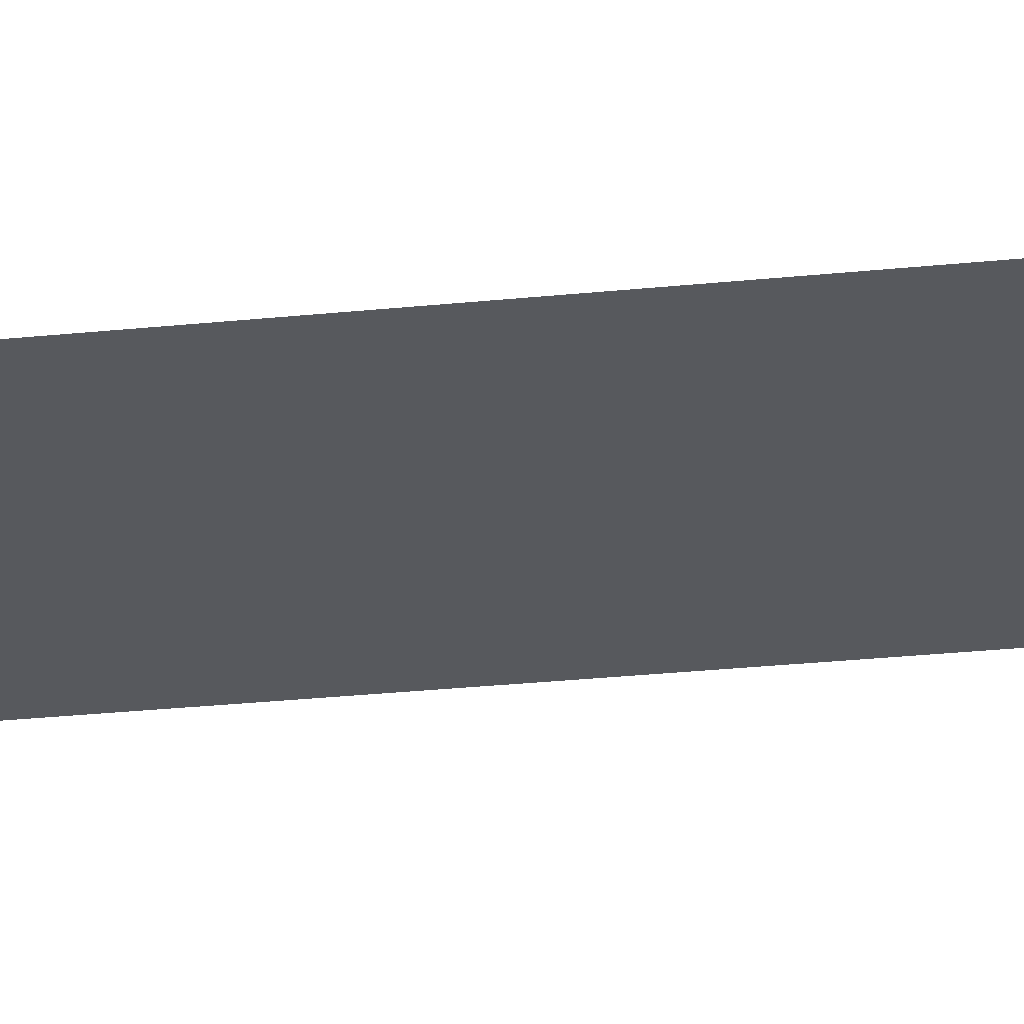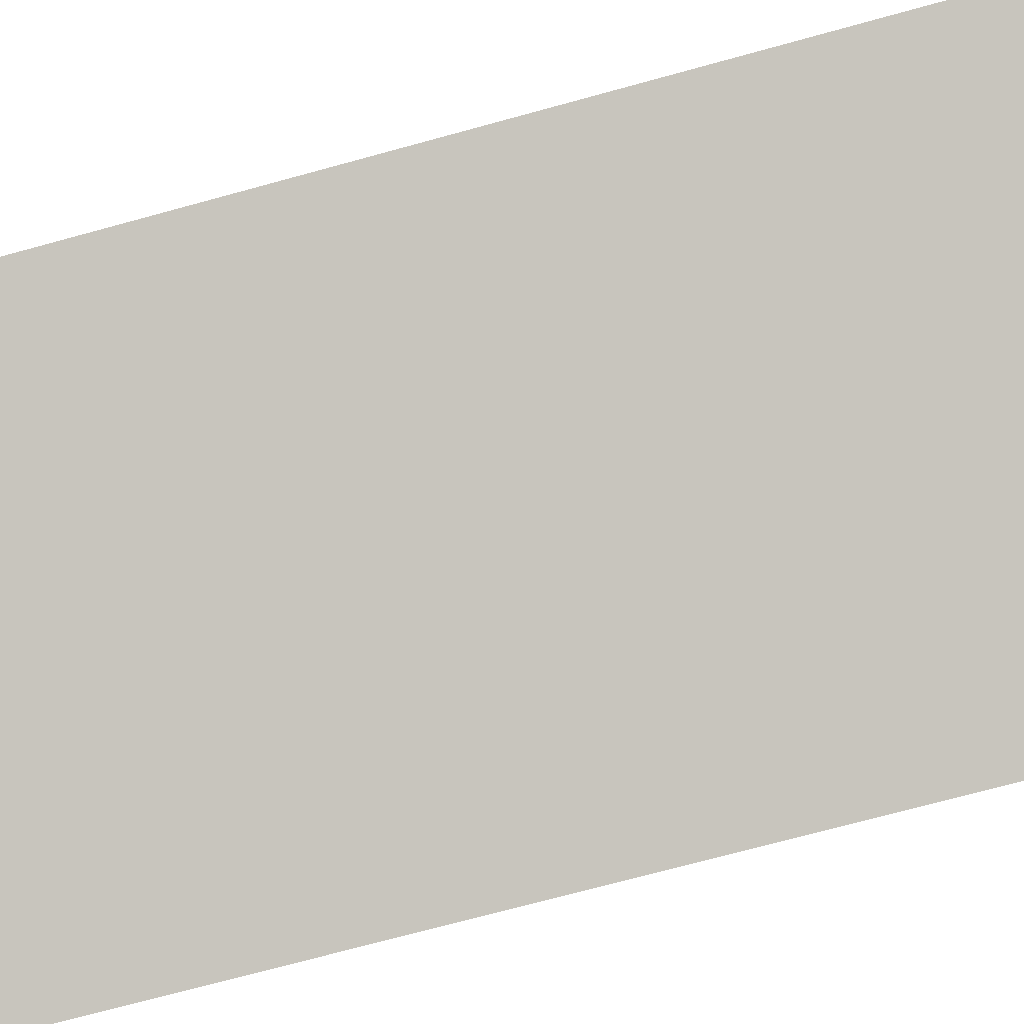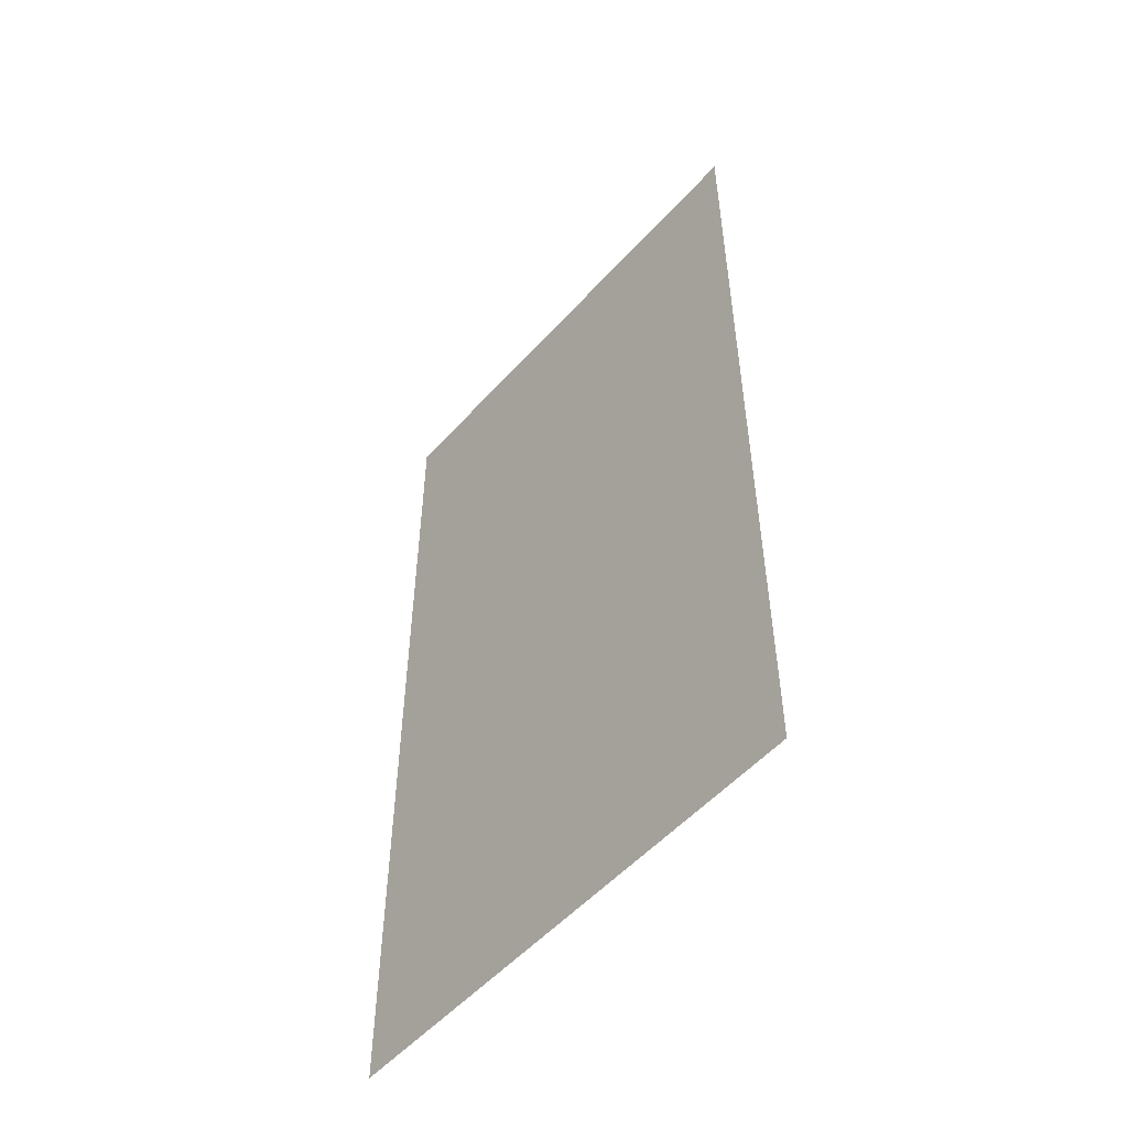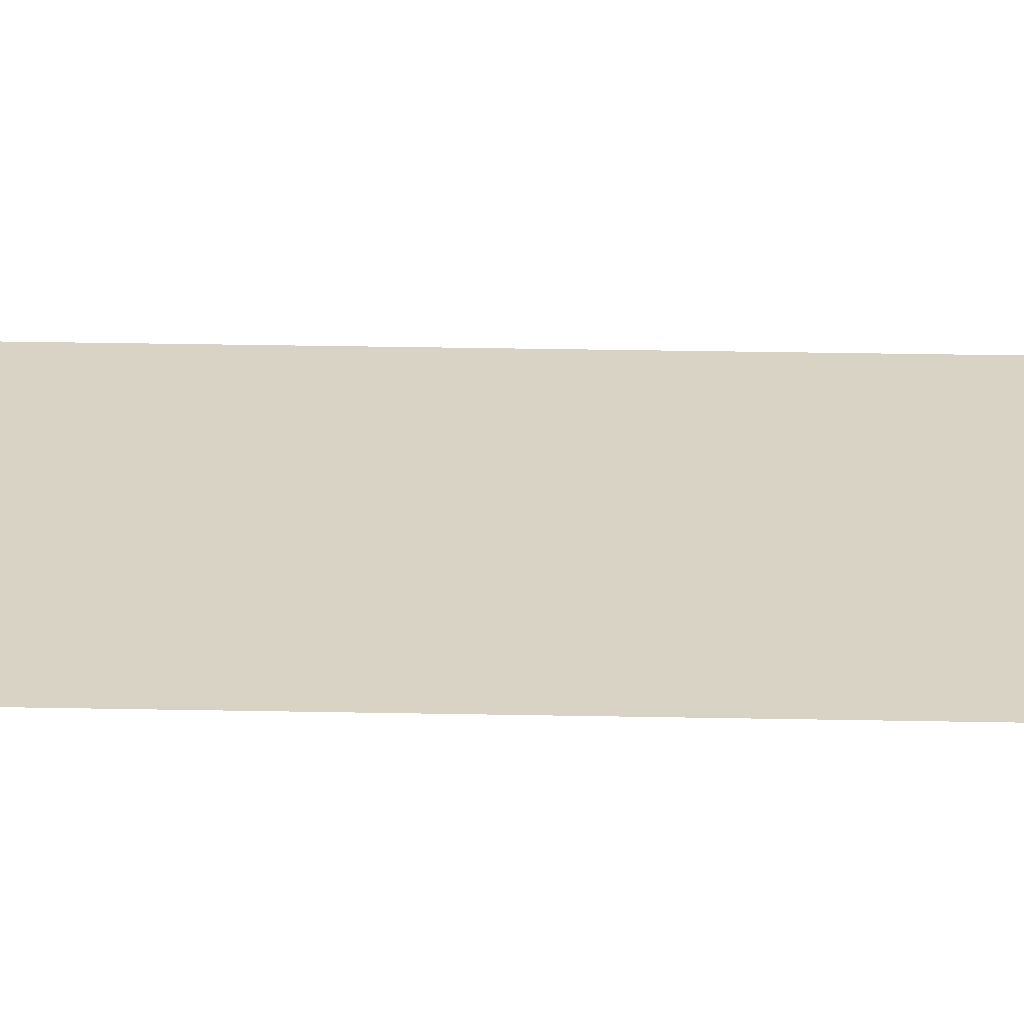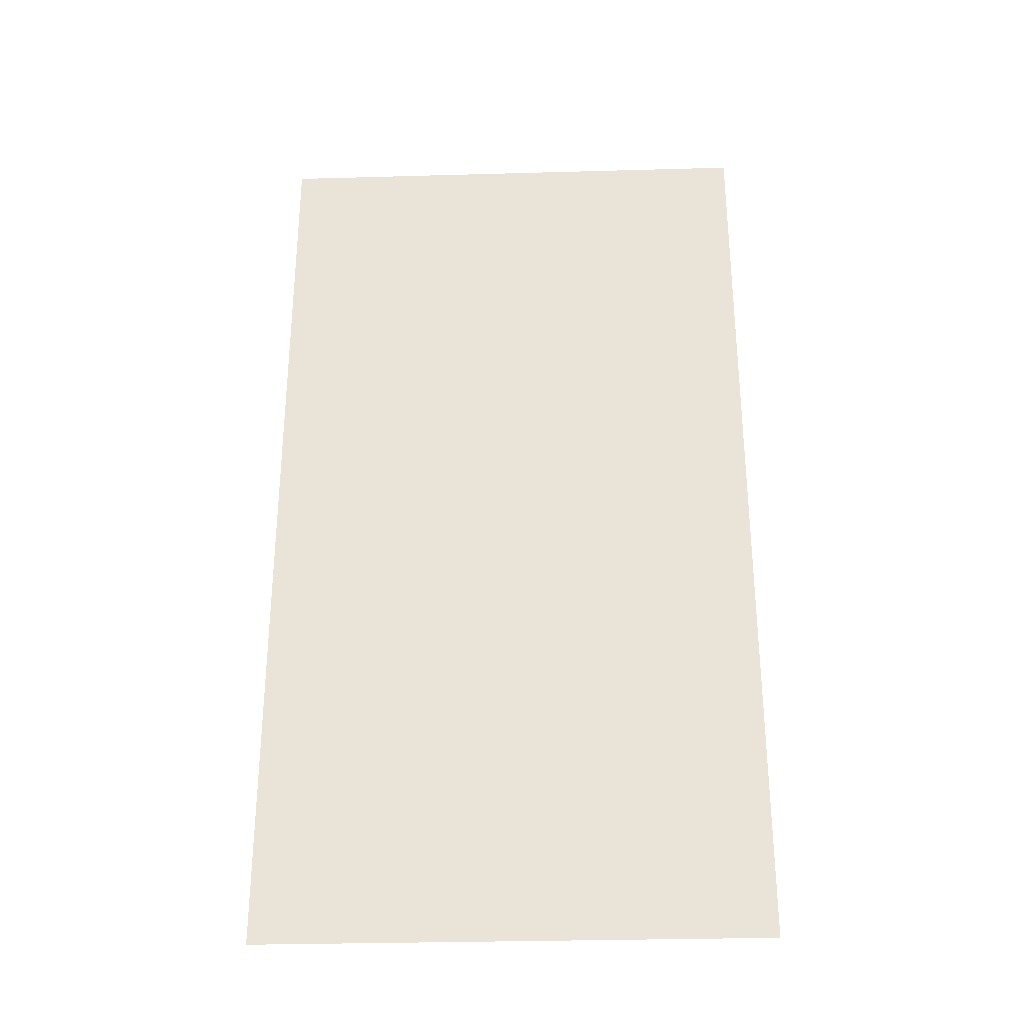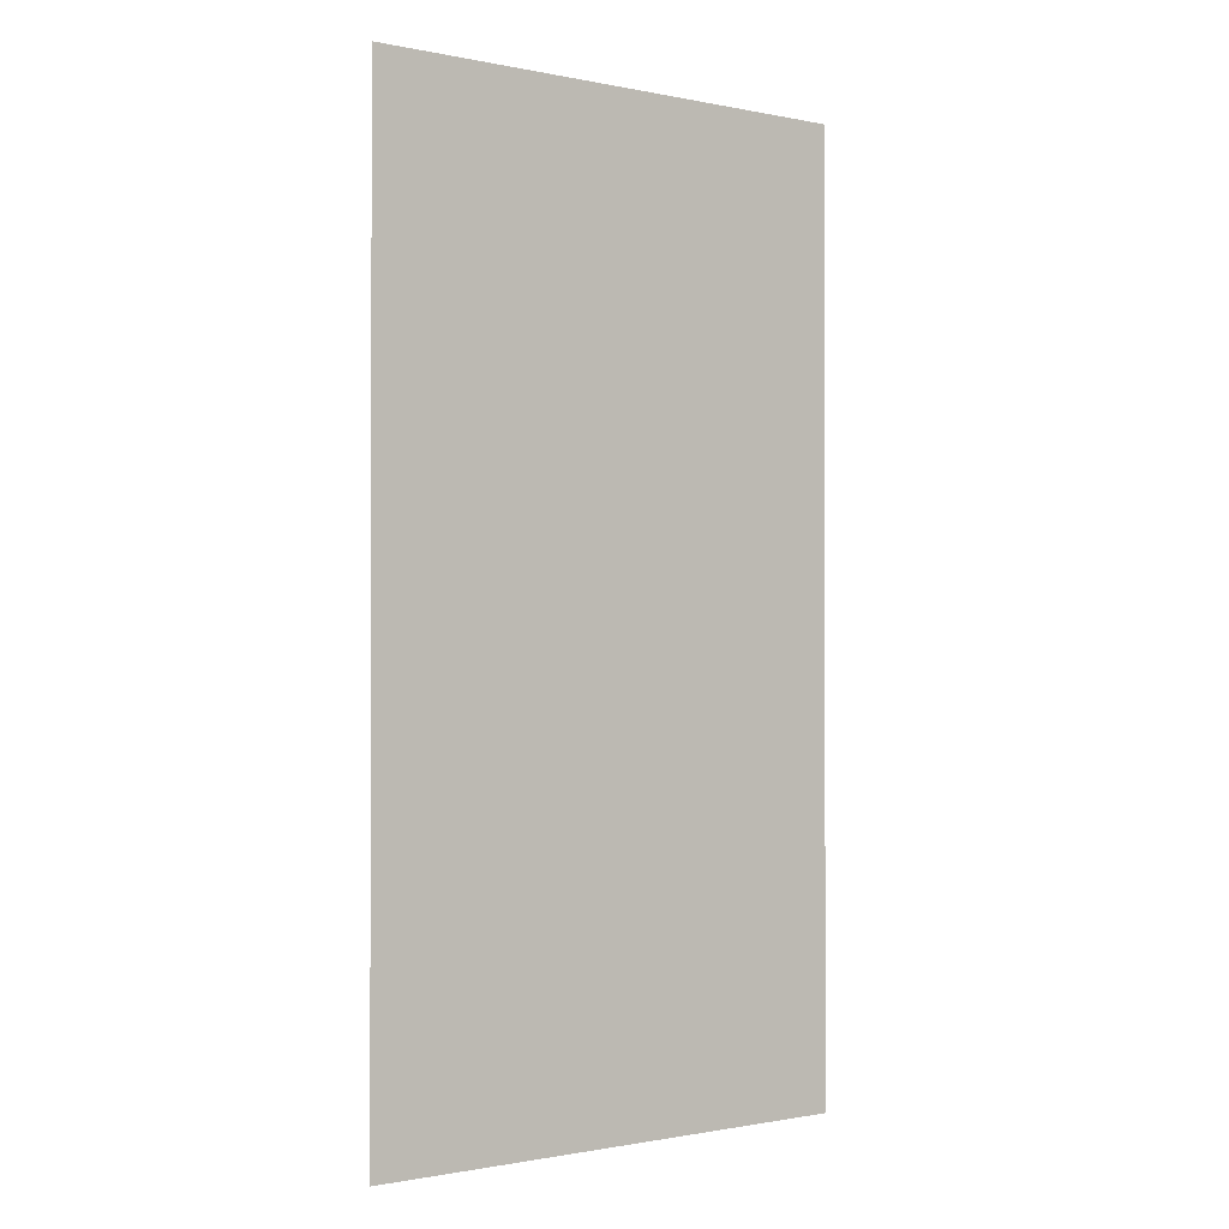
<metadata>
{"format":"obj","ext":"obj","renderer":"f3d","projection":"perspective","resolution":1024,"background":"white","views":[{"elev":-49.6,"azim":-84.4,"up":"+Z"},{"elev":-72.3,"azim":105.3,"up":"+Z"},{"elev":-53.4,"azim":-150.8,"up":"+Y"},{"elev":48.2,"azim":91.1,"up":"+Z"},{"elev":-31.1,"azim":-17.7,"up":"+Y"},{"elev":-0.9,"azim":-57.1,"up":"+Y"}]}
</metadata>
<code>
v 2.416 3 -9.618
v 2.416 0 -9.618
v 3.167 3 -9.344
v 3.167 0 -9.344
v 3.919 3 -9.07
v 3.919 0 -9.07
f 4 2 1 3 5 6

</code>
